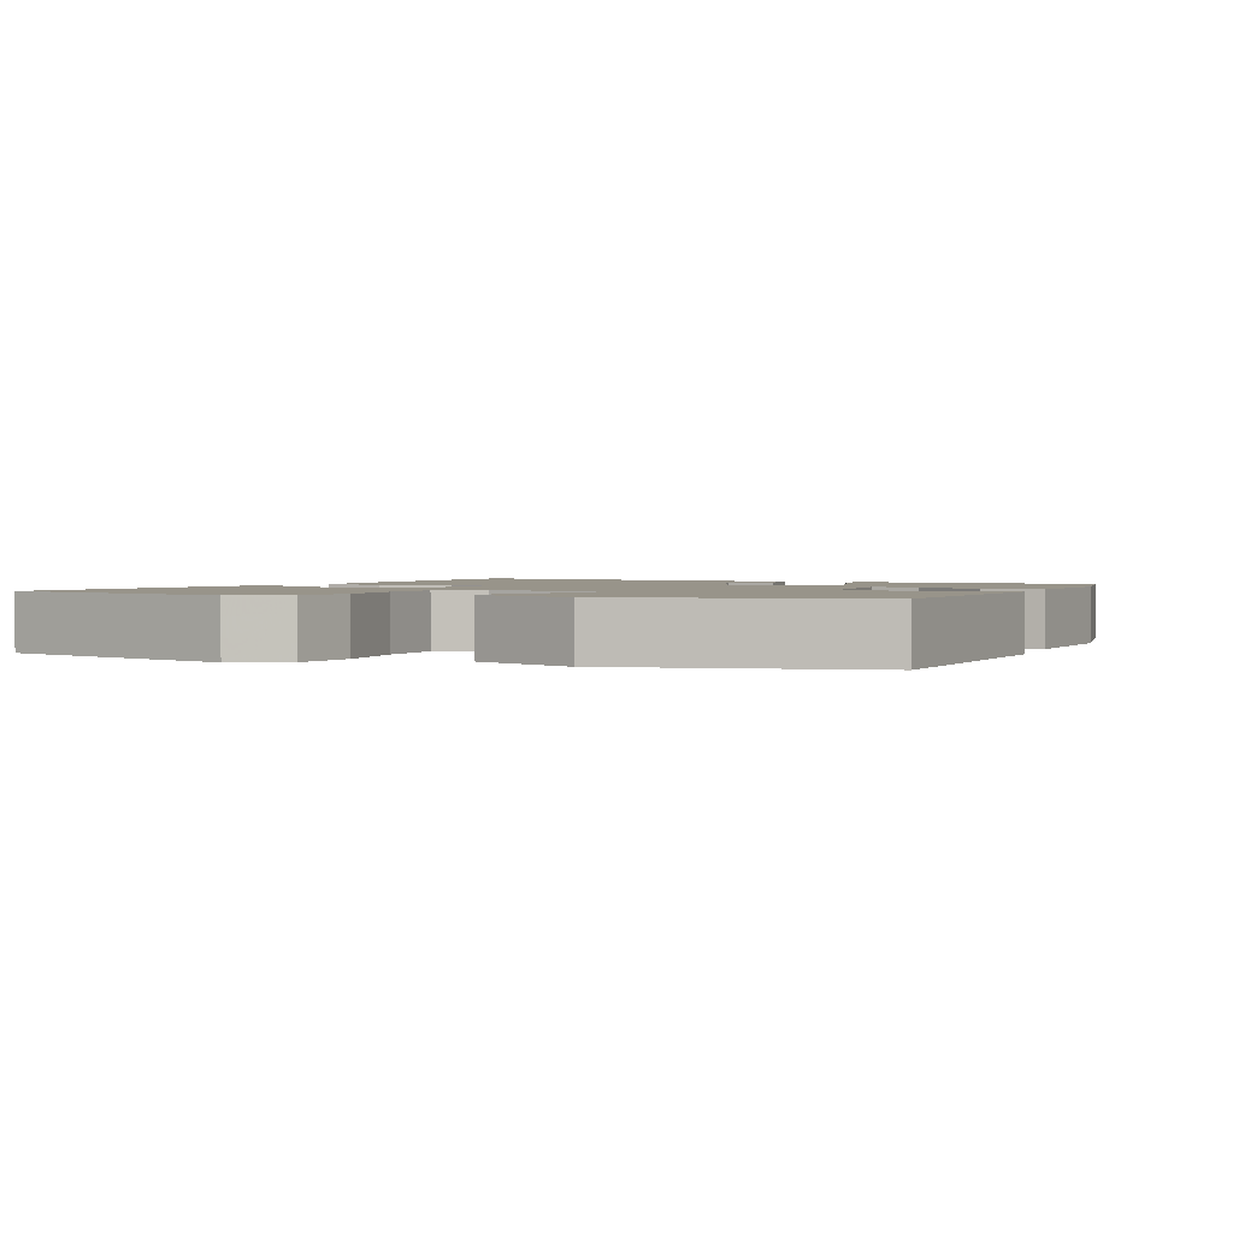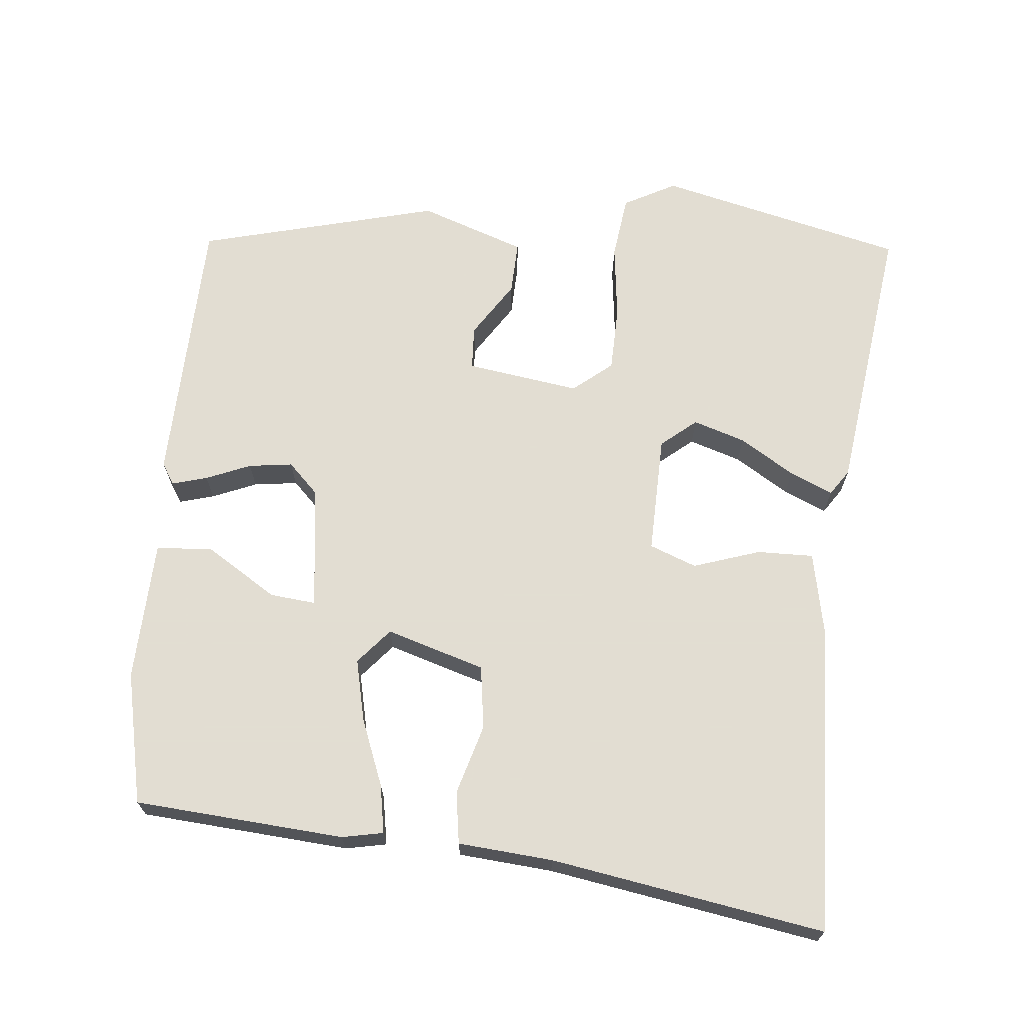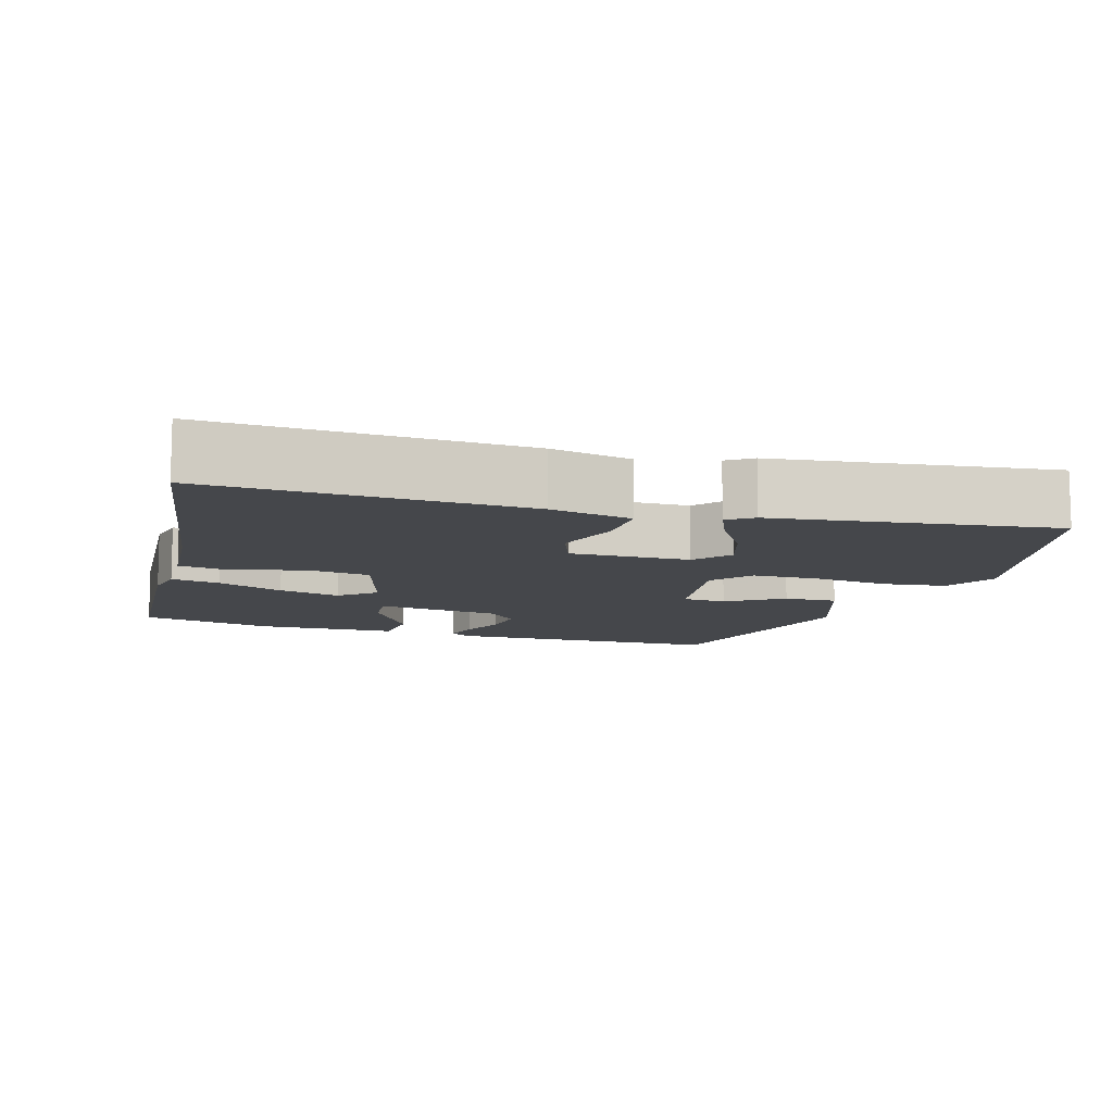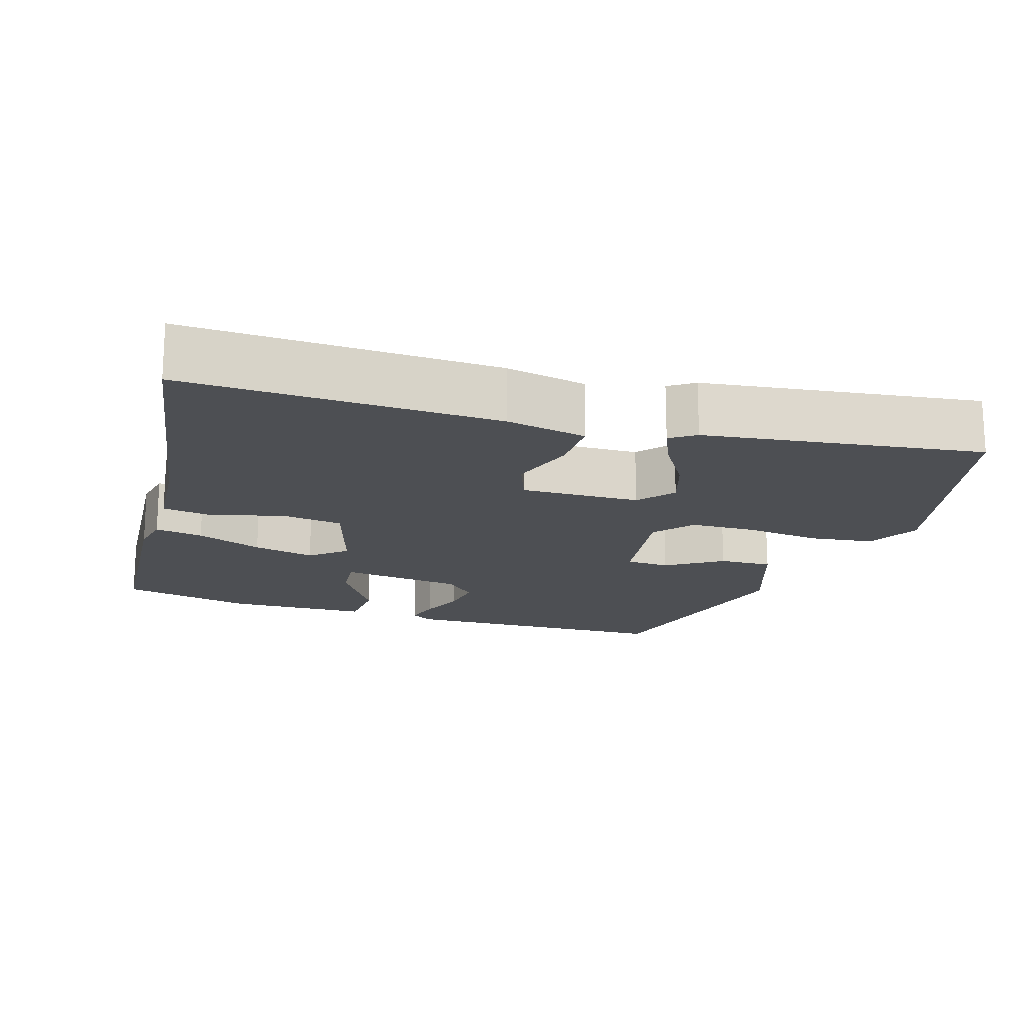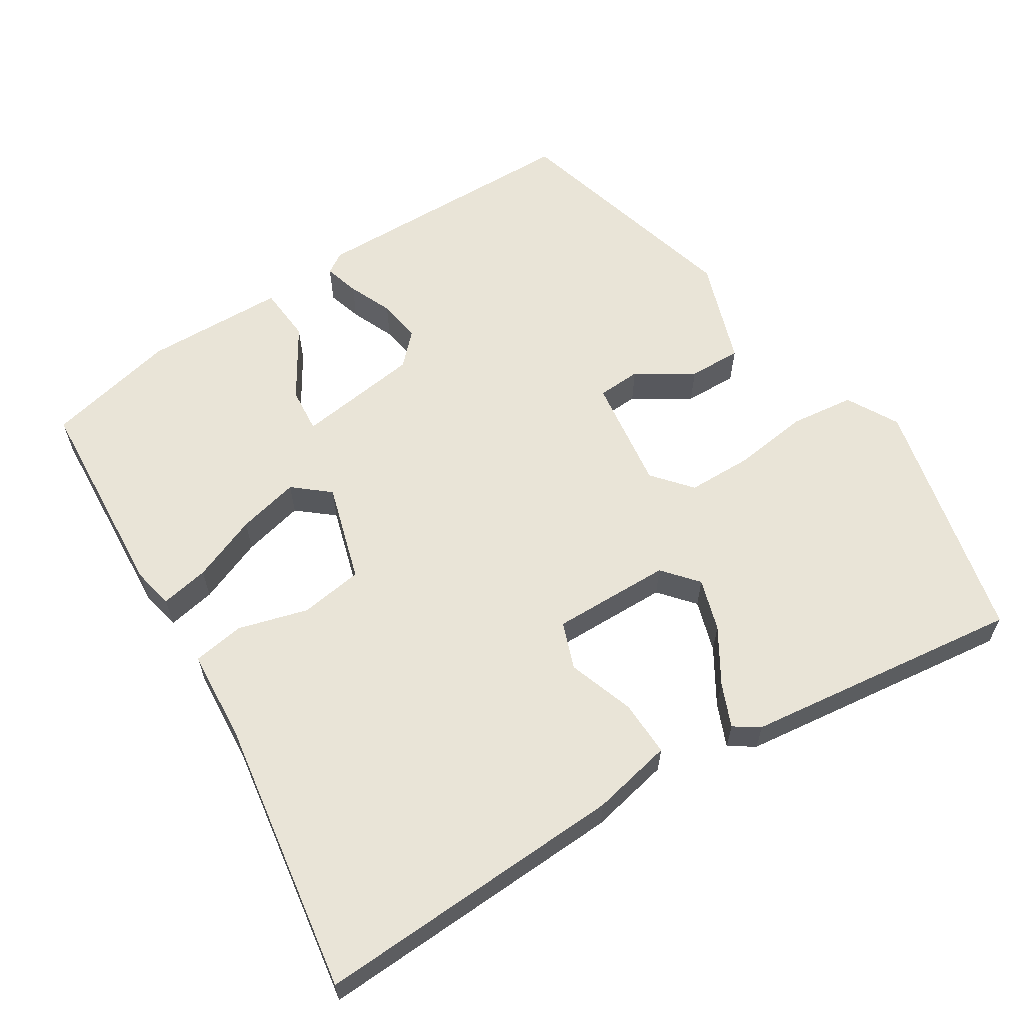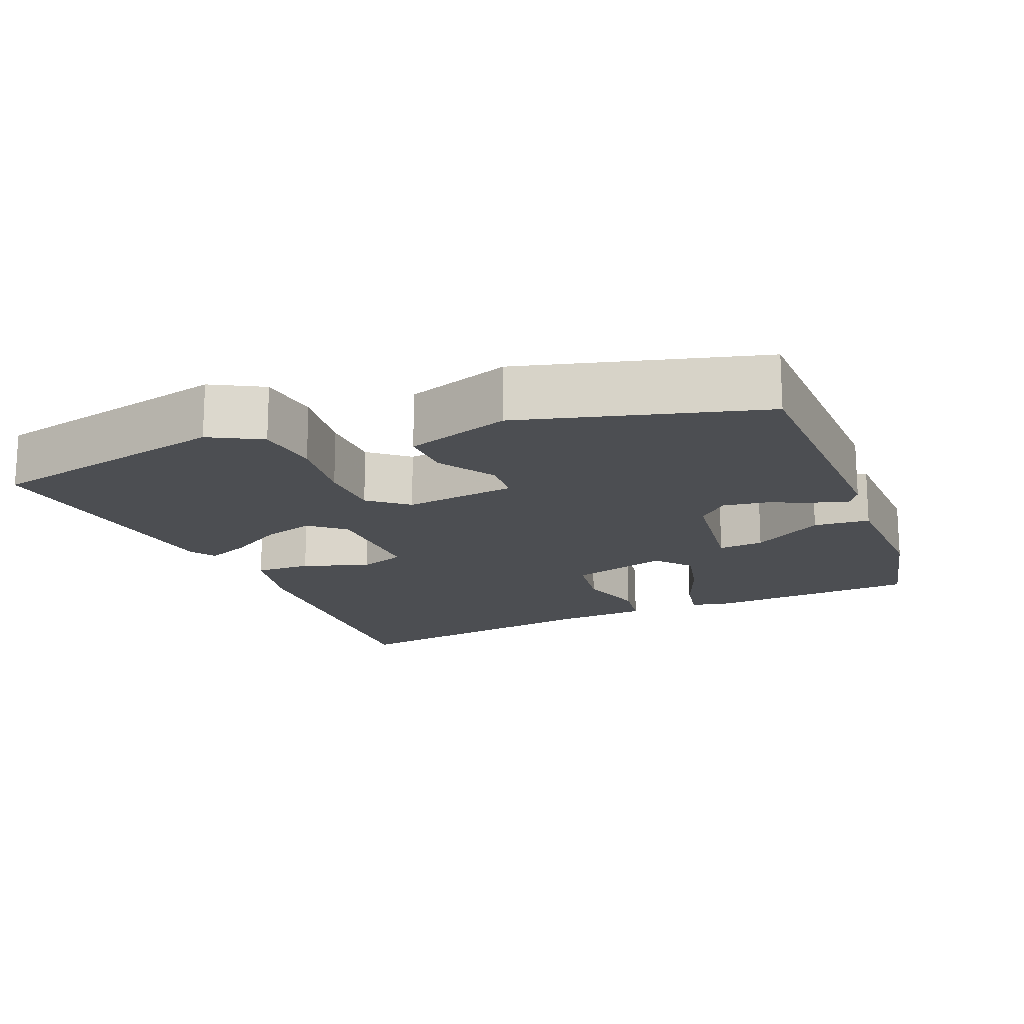
<metadata>
{"format":"obj","ext":"obj","renderer":"f3d","projection":"perspective","resolution":1024,"background":"white","views":[{"elev":1.8,"azim":117.2,"up":"+Y"},{"elev":68.1,"azim":-82.5,"up":"+Y"},{"elev":-10.5,"azim":-15.0,"up":"+Y"},{"elev":-17.5,"azim":-15.4,"up":"+Y"},{"elev":61.1,"azim":-30.8,"up":"+Y"},{"elev":-16.8,"azim":113.6,"up":"+Y"}]}
</metadata>
<code>
v -0.513 0.07 -0.43
v -0.524 0.07 -0.146
v -0.511 0.07 -0.091
v -0.446 0.07 -0.105
v -0.358 0.07 -0.143
v -0.275 0.07 -0.165
v -0.226 0.07 -0.126
v -0.262 0.07 0.008
v -0.347 0.07 0.023
v -0.442 0.07 -0.001
v -0.512 0.07 0.012
v -0.518 0.07 0.14
v -0.566 0.07 0.511
v -0.144 0.07 0.48
v -0.035 0.07 0.454
v -0.039 0.07 0.378
v -0.072 0.07 0.289
v -0.05 0.07 0.225
v 0.111 0.07 0.223
v 0.152 0.07 0.269
v 0.132 0.07 0.34
v 0.089 0.07 0.415
v 0.066 0.07 0.474
v 0.101 0.07 0.496
v 0.478 0.07 0.532
v 0.546 0.07 0.196
v 0.506 0.07 0.127
v 0.419 0.07 0.119
v 0.316 0.07 0.135
v 0.228 0.07 0.136
v 0.183 0.07 0.085
v 0.2 0.07 -0.069
v 0.259 0.07 -0.074
v 0.336 0.07 -0.028
v 0.408 0.07 -0.028
v 0.453 0.07 -0.172
v 0.357 0.07 -0.495
v -0.016 0.07 -0.492
v -0.044 0.07 -0.473
v -0.029 0.07 -0.426
v -0.002 0.07 -0.367
v 0.008 0.07 -0.308
v -0.031 0.07 -0.266
v -0.198 0.07 -0.239
v -0.194 0.07 -0.301
v -0.137 0.07 -0.399
v -0.145 0.07 -0.475
v -0.336 0.07 -0.475
v -0.513 0 -0.43
v -0.524 0 -0.146
v -0.511 0 -0.091
v -0.446 0 -0.105
v -0.358 0 -0.143
v -0.275 0 -0.165
v -0.226 0 -0.126
v -0.262 0 0.008
v -0.347 0 0.023
v -0.442 0 -0.001
v -0.512 0 0.012
v -0.518 0 0.14
v -0.566 0 0.511
v -0.144 0 0.48
v -0.035 0 0.454
v -0.039 0 0.378
v -0.072 0 0.289
v -0.05 0 0.225
v 0.111 0 0.223
v 0.152 0 0.269
v 0.132 0 0.34
v 0.089 0 0.415
v 0.066 0 0.474
v 0.101 0 0.496
v 0.478 0 0.532
v 0.546 0 0.196
v 0.506 0 0.127
v 0.419 0 0.119
v 0.316 0 0.135
v 0.228 0 0.136
v 0.183 0 0.085
v 0.2 0 -0.069
v 0.259 0 -0.074
v 0.336 0 -0.028
v 0.408 0 -0.028
v 0.453 0 -0.172
v 0.357 0 -0.495
v -0.016 0 -0.492
v -0.044 0 -0.473
v -0.029 0 -0.426
v -0.002 0 -0.367
v 0.008 0 -0.308
v -0.031 0 -0.266
v -0.198 0 -0.239
v -0.194 0 -0.301
v -0.137 0 -0.399
v -0.145 0 -0.475
v -0.336 0 -0.475
f 45 46 47 48
f 44 45 48 1
f 38 39 40 41
f 38 41 42
f 37 38 42
f 36 37 42 43
f 33 34 35 36
f 32 33 36 43
f 26 27 28 29
f 26 29 30
f 25 26 30
f 21 22 23 24
f 20 21 24 25
f 19 20 25 30
f 14 15 16 17
f 12 13 14 17
f 12 17 18
f 9 10 11 12
f 8 9 12 18
f 7 8 18 19
f 2 3 4 5
f 44 1 2 5
f 44 5 6
f 31 32 43 44
f 31 44 6 7
f 7 19 30 31
f 96 95 94 93
f 49 96 93 92
f 89 88 87 86
f 90 89 86
f 90 86 85
f 91 90 85 84
f 84 83 82 81
f 91 84 81 80
f 77 76 75 74
f 78 77 74
f 78 74 73
f 72 71 70 69
f 73 72 69 68
f 78 73 68 67
f 65 64 63 62
f 65 62 61 60
f 66 65 60
f 60 59 58 57
f 66 60 57 56
f 67 66 56 55
f 53 52 51 50
f 53 50 49 92
f 54 53 92
f 92 91 80 79
f 55 54 92 79
f 79 78 67 55
f 1 49 50 2
f 2 50 51 3
f 3 51 52 4
f 4 52 53 5
f 5 53 54 6
f 6 54 55 7
f 7 55 56 8
f 8 56 57 9
f 9 57 58 10
f 10 58 59 11
f 11 59 60 12
f 12 60 61 13
f 13 61 62 14
f 14 62 63 15
f 15 63 64 16
f 16 64 65 17
f 17 65 66 18
f 18 66 67 19
f 19 67 68 20
f 20 68 69 21
f 21 69 70 22
f 22 70 71 23
f 23 71 72 24
f 24 72 73 25
f 25 73 74 26
f 26 74 75 27
f 27 75 76 28
f 28 76 77 29
f 29 77 78 30
f 30 78 79 31
f 31 79 80 32
f 32 80 81 33
f 33 81 82 34
f 34 82 83 35
f 35 83 84 36
f 36 84 85 37
f 37 85 86 38
f 38 86 87 39
f 39 87 88 40
f 40 88 89 41
f 41 89 90 42
f 42 90 91 43
f 43 91 92 44
f 44 92 93 45
f 45 93 94 46
f 46 94 95 47
f 47 95 96 48
f 48 96 49 1

</code>
